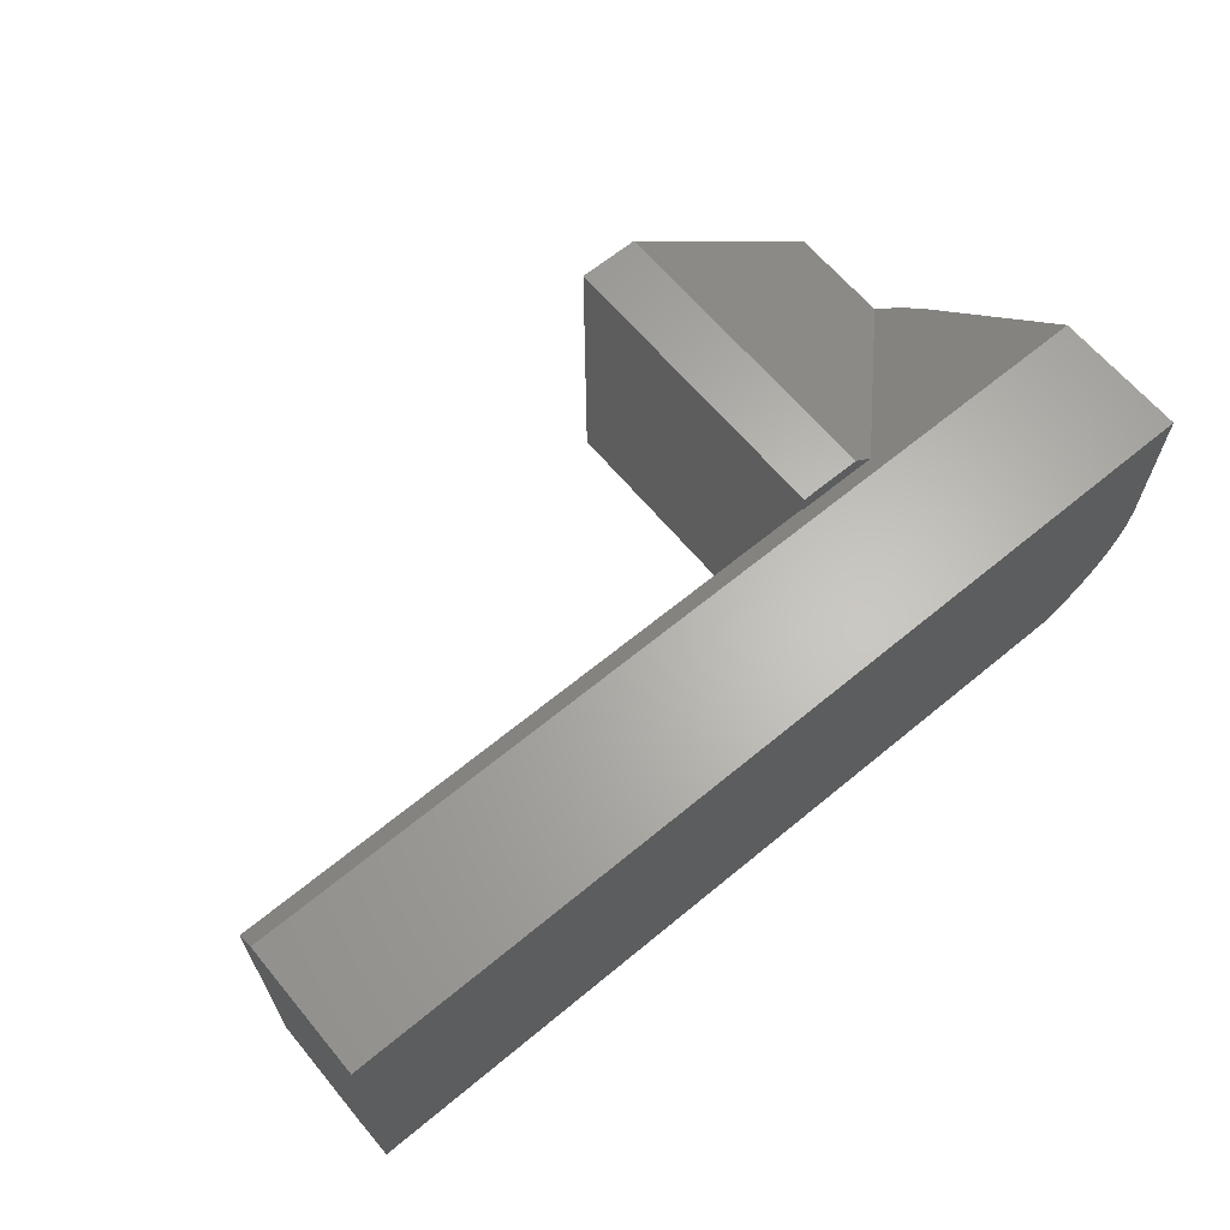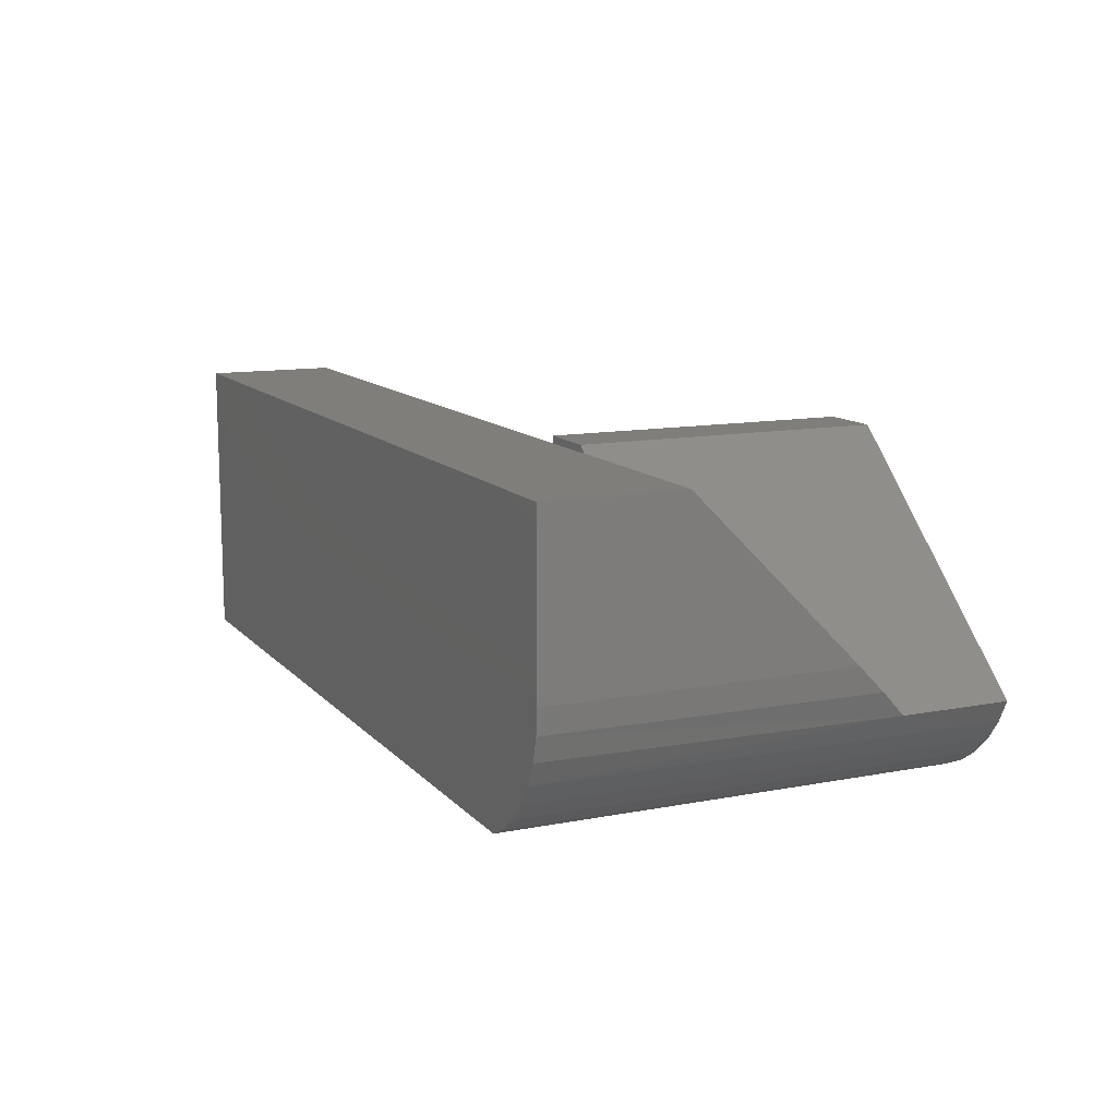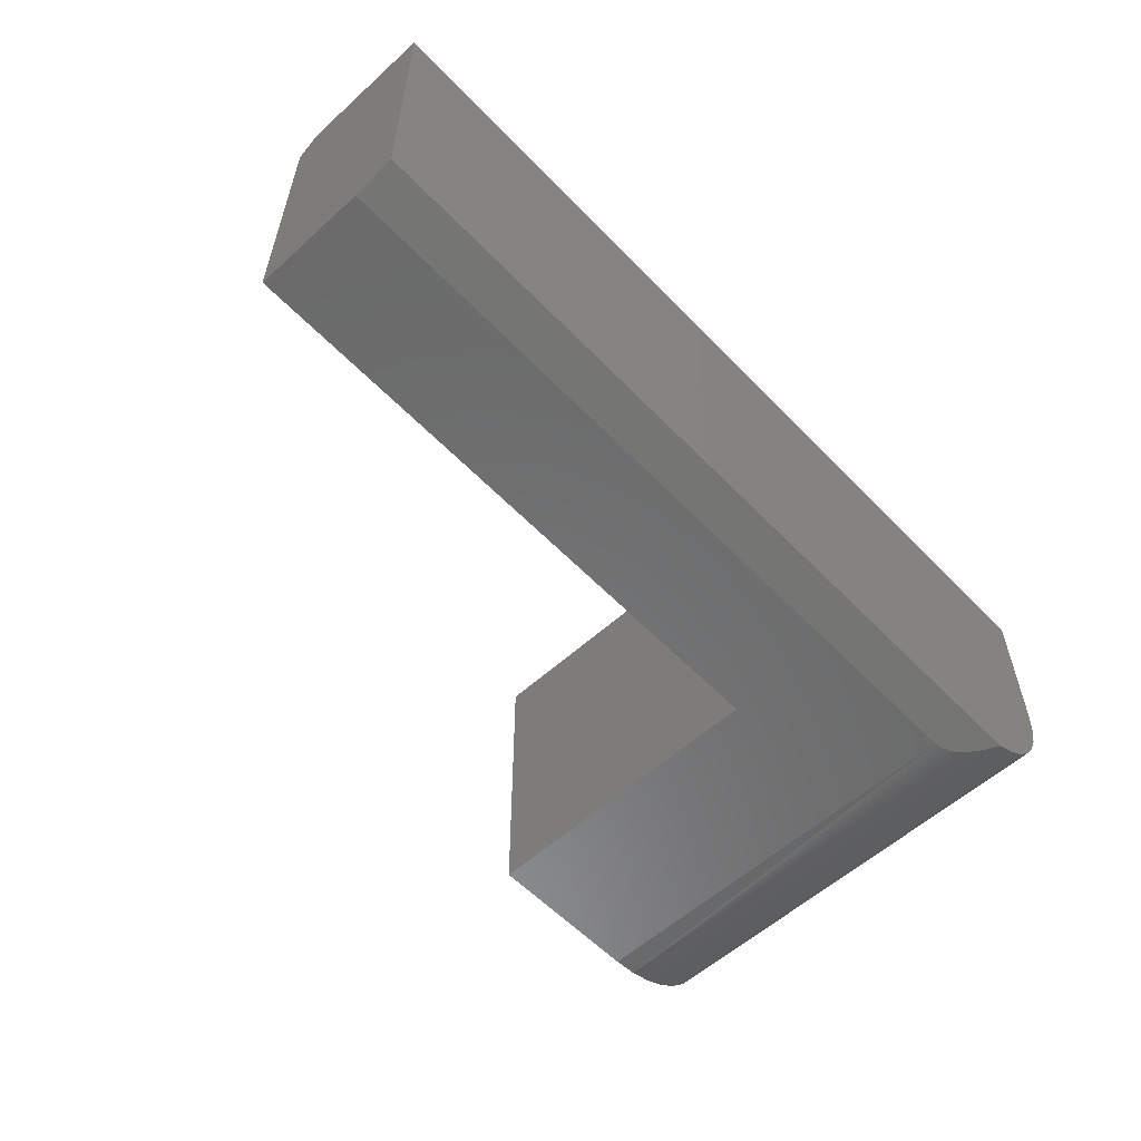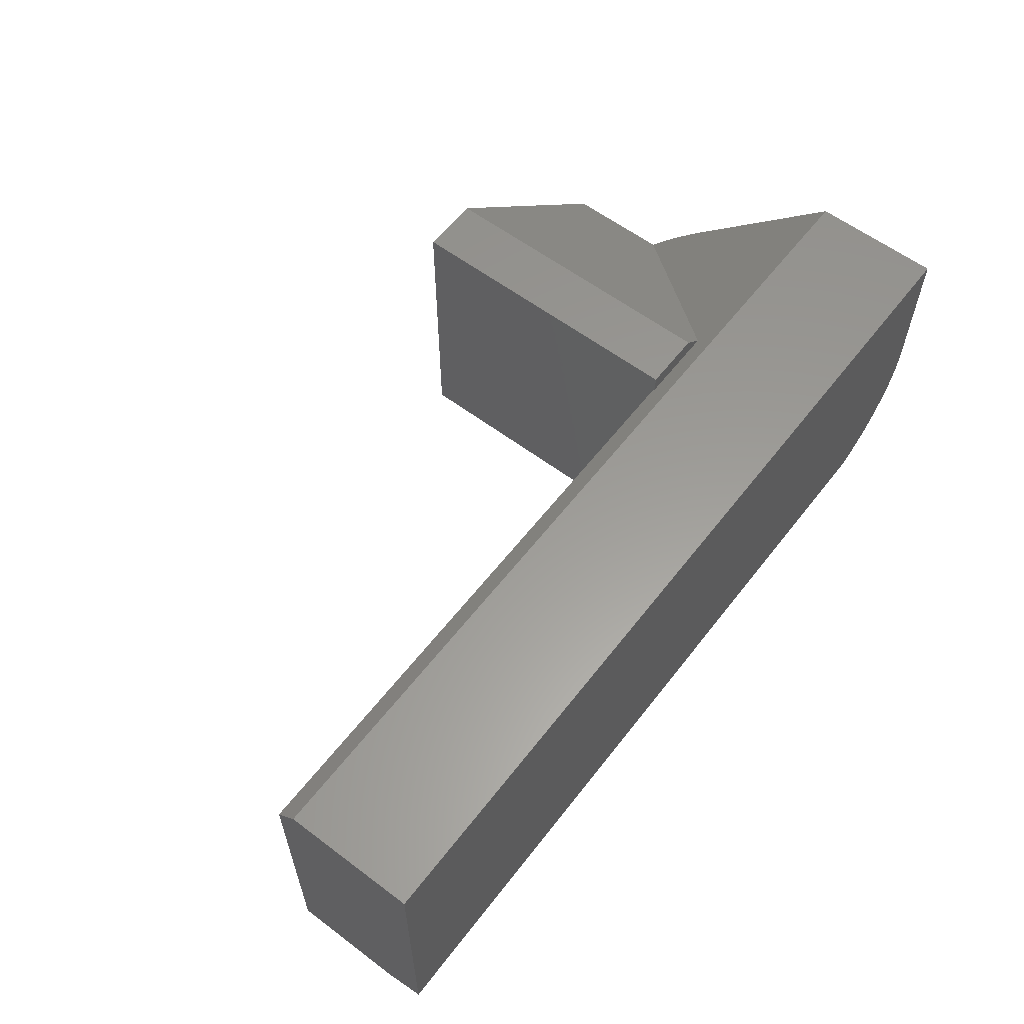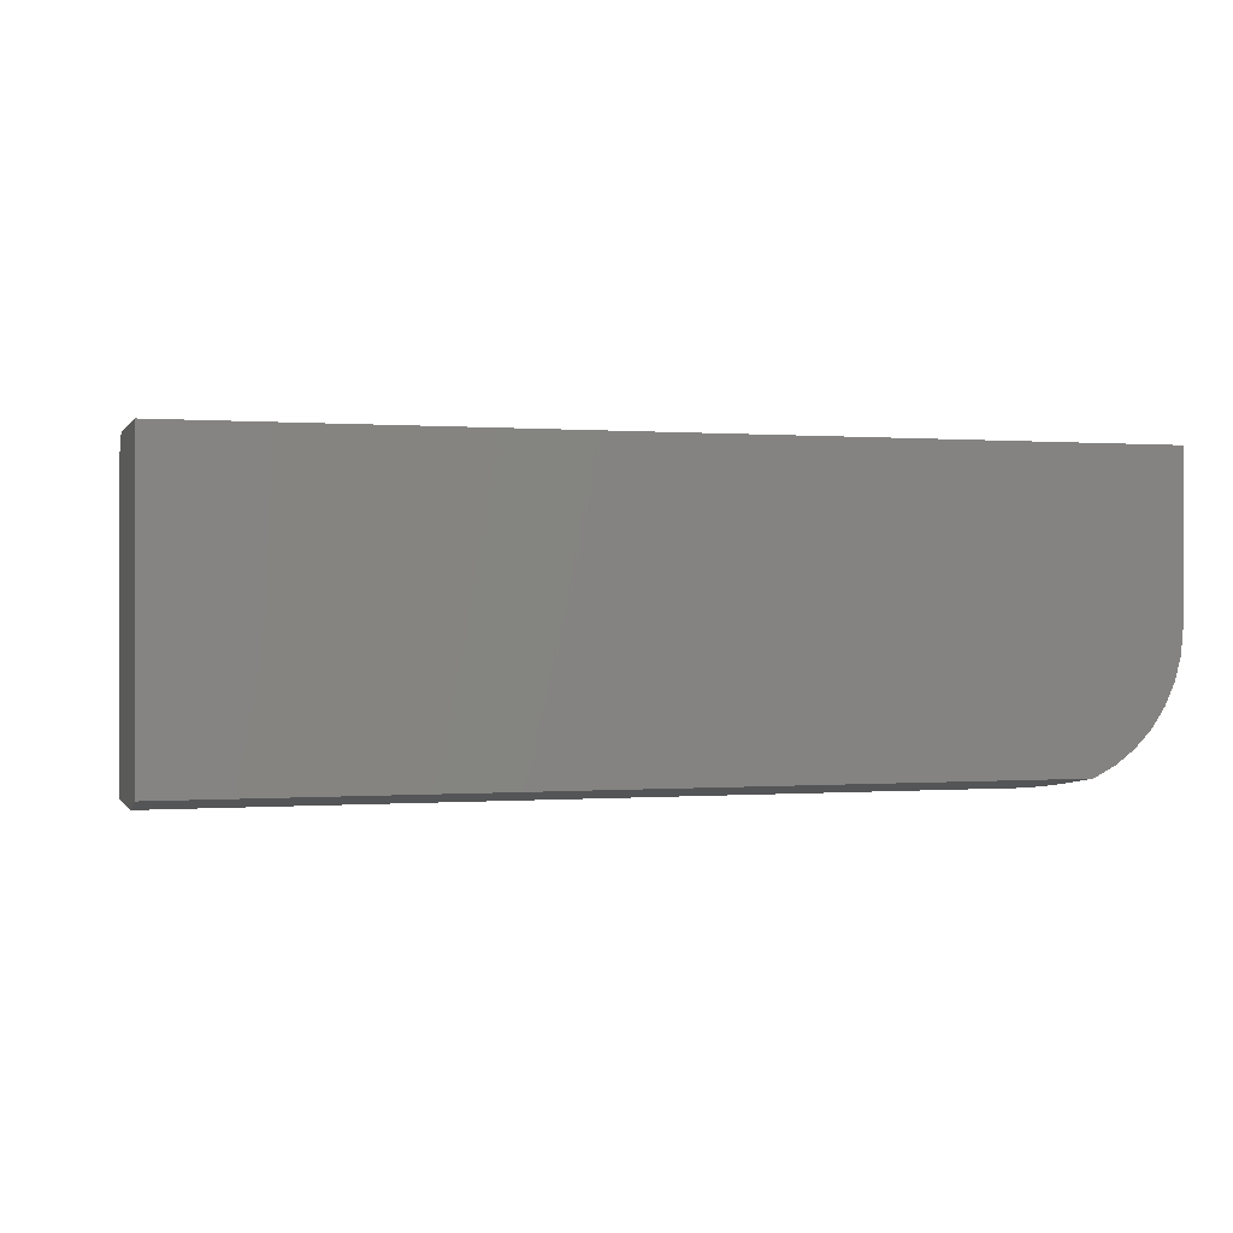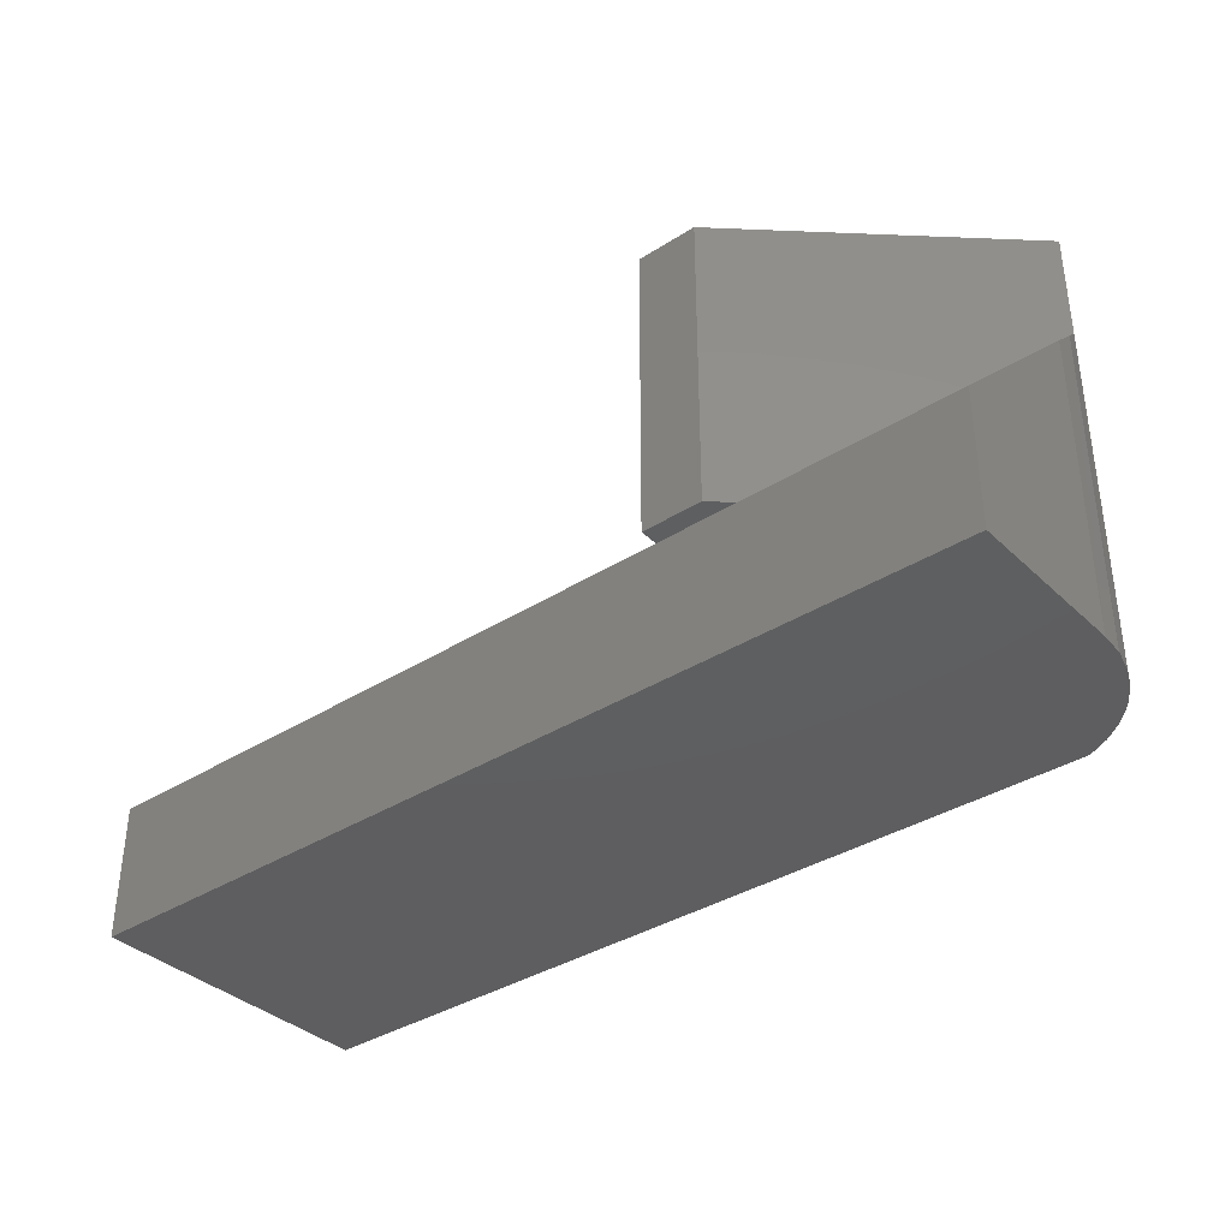
<metadata>
{"format":"stl","ext":"stl","renderer":"f3d","projection":"perspective","resolution":1024,"background":"white","views":[{"elev":64.5,"azim":140.2,"up":"+Y"},{"elev":12.0,"azim":-114.7,"up":"+Y"},{"elev":-57.4,"azim":133.2,"up":"+Y"},{"elev":59.7,"azim":127.6,"up":"+Y"},{"elev":-0.0,"azim":163.0,"up":"+Y"},{"elev":-36.5,"azim":-140.5,"up":"+Z"}]}
</metadata>
<code>
# stl→obj: 44 verts, 84 faces
v -0.5782 -0.01439 0.3672
v -0.7424 -0.1649 0.5177
v -0.5625 0 0.3672
v -0.7424 -0.1649 0.6016
v -0.5625 0 0.6016
v -0.5156 0 0.6016
v -0.7342 -0.1817 0.6016
v -0.7232 -0.1968 0.6016
v -0.7097 -0.2098 0.6016
v -0.6943 -0.2203 0.6016
v -0.6773 -0.228 0.6016
v -0.6592 -0.2328 0.6016
v -0.6406 -0.2344 0.6016
v -0.5156 -0.2344 0.6016
v -0.75 5.706e-18 0.3528
v -0.75 0 0.25
v -0.75 -0.125 0.4778
v -0.75 -0.125 0.25
v -0.5156 -0.01562 0.3684
v -0.04688 8.377e-17 0.3528
v -0.5156 -0.01439 0.3672
v -0.04688 -0.01562 0.3684
v -0.7481 -0.1451 0.4979
v -0.6701 -0.2303 0.265
v -0.6741 -0.2291 0.2602
v -0.659 -0.2328 0.275
v -0.6635 -0.2319 0.2715
v -0.6812 -0.2266 0.25
v -0.04688 -0.2266 0.25
v -0.04688 -0.2344 0.2812
v -0.6406 -0.2344 0.2812
v -0.6445 -0.2343 0.281
v -0.6483 -0.2341 0.2802
v -0.6539 -0.2336 0.278
v -0.5156 -0.2344 0.3684
v -0.04688 -0.2344 0.3684
v -0.6978 -0.2182 0.25
v -0.7128 -0.2072 0.25
v -0.7257 -0.1938 0.25
v -0.7361 -0.1784 0.25
v -0.7437 -0.1615 0.25
v -0.7484 -0.1435 0.25
v -0.04688 7.806e-17 0.25
v -0.5156 0 0.3672
f 1 2 3
f 3 2 4
f 3 4 5
f 6 5 4
f 6 4 7
f 6 7 8
f 6 8 9
f 6 9 10
f 6 10 11
f 6 11 12
f 6 12 13
f 6 13 14
f 15 16 17
f 17 16 18
f 19 20 21
f 19 22 20
f 2 1 23
f 15 17 23
f 15 23 1
f 15 1 21
f 15 21 20
f 24 25 26
f 27 24 26
f 28 29 30
f 28 30 31
f 28 31 32
f 28 32 33
f 28 33 34
f 28 34 26
f 28 26 25
f 14 13 35
f 35 13 31
f 35 31 36
f 36 31 30
f 28 37 38
f 28 38 39
f 28 39 40
f 28 40 41
f 28 41 42
f 28 42 18
f 28 18 16
f 28 16 43
f 28 43 29
f 24 27 11
f 11 25 24
f 37 10 9
f 37 9 38
f 38 9 8
f 38 8 39
f 39 8 7
f 28 25 11
f 28 11 10
f 28 10 37
f 12 11 27
f 12 27 26
f 12 26 34
f 12 34 33
f 12 33 32
f 12 32 31
f 12 31 13
f 4 2 7
f 7 2 40
f 7 40 39
f 17 18 23
f 23 18 42
f 23 42 2
f 2 42 41
f 2 41 40
f 1 3 21
f 21 3 44
f 44 3 6
f 6 3 5
f 16 15 43
f 43 15 20
f 6 14 35
f 6 35 19
f 6 19 21
f 6 21 44
f 36 22 35
f 35 22 19
f 29 36 30
f 36 29 22
f 22 29 43
f 22 43 20

</code>
